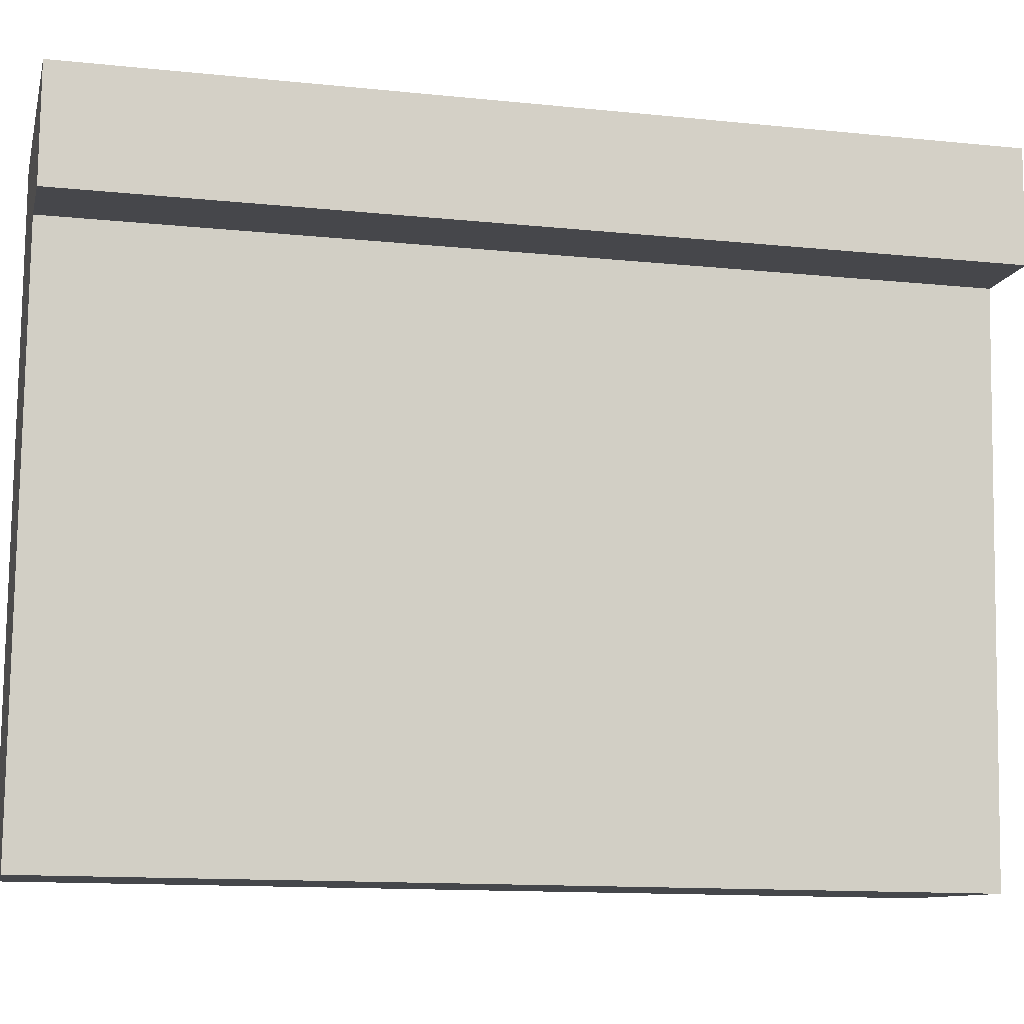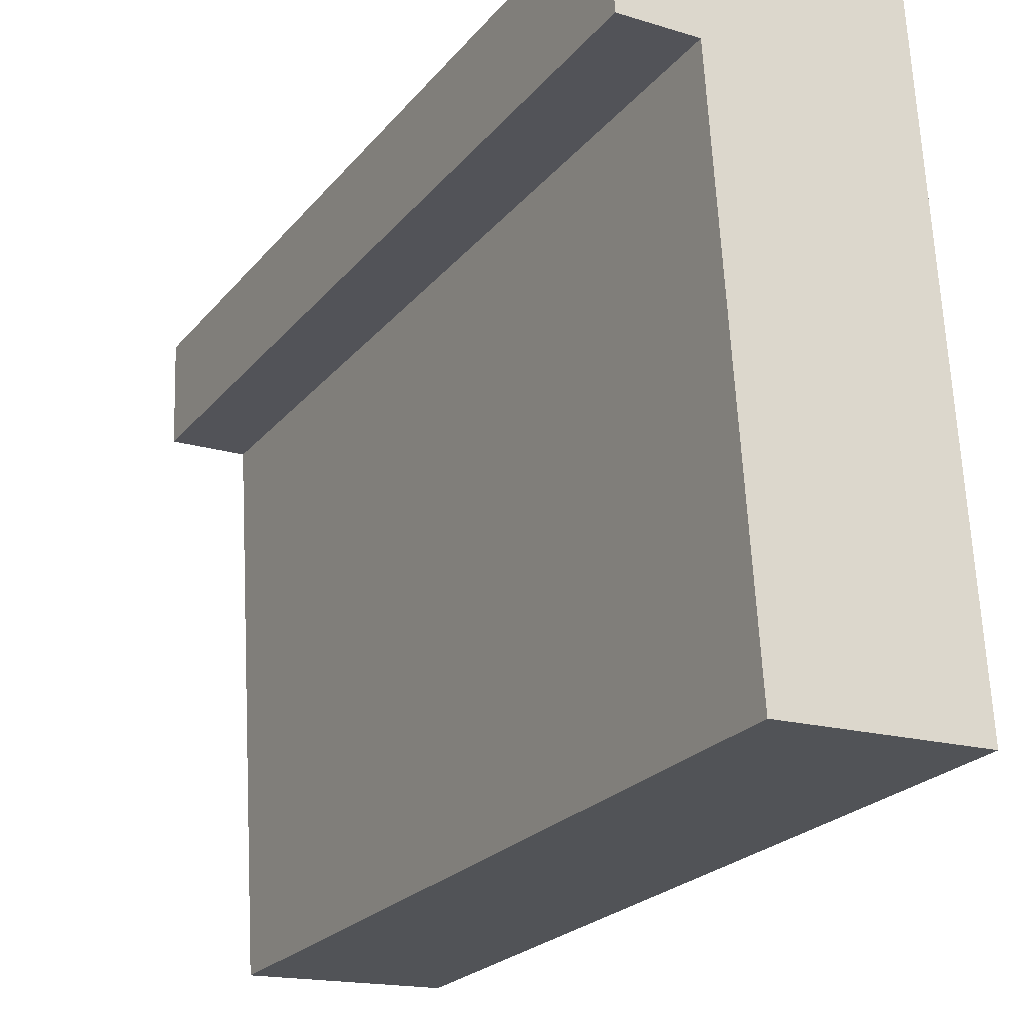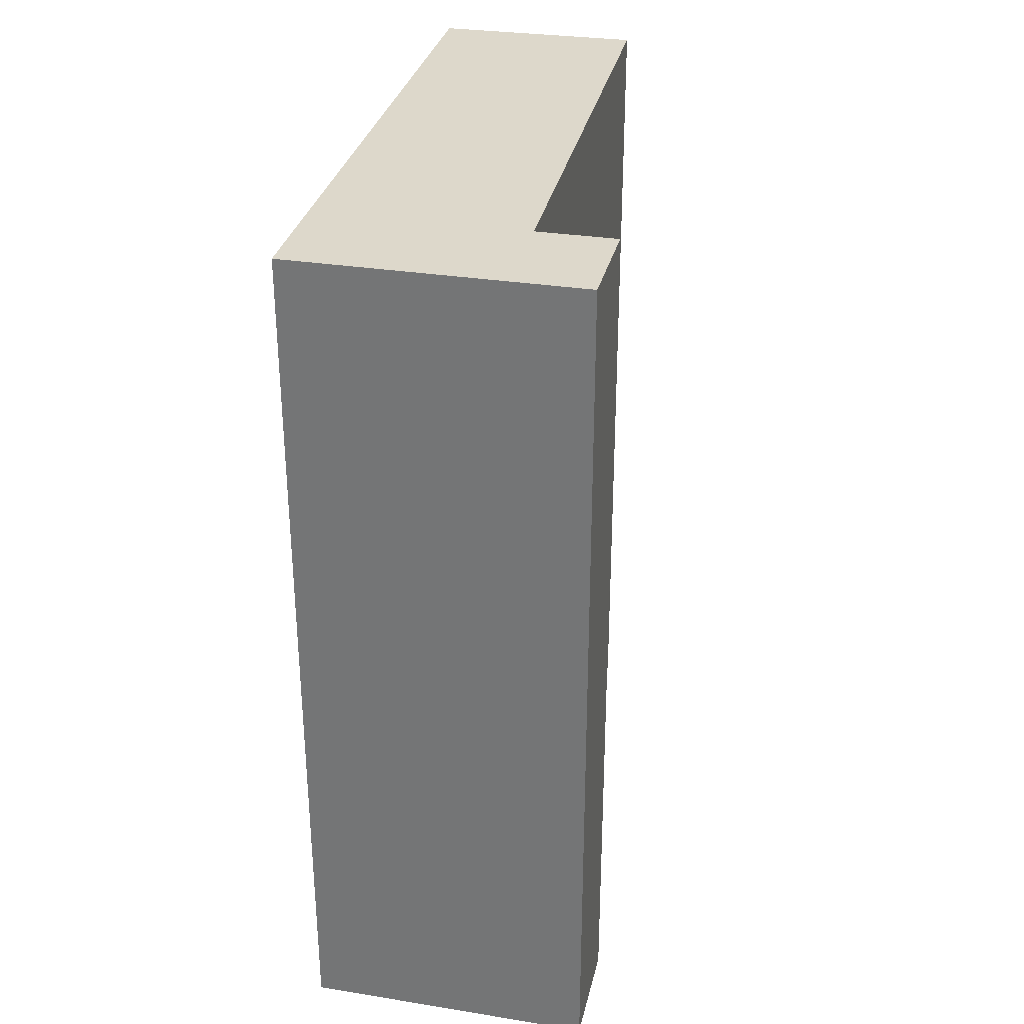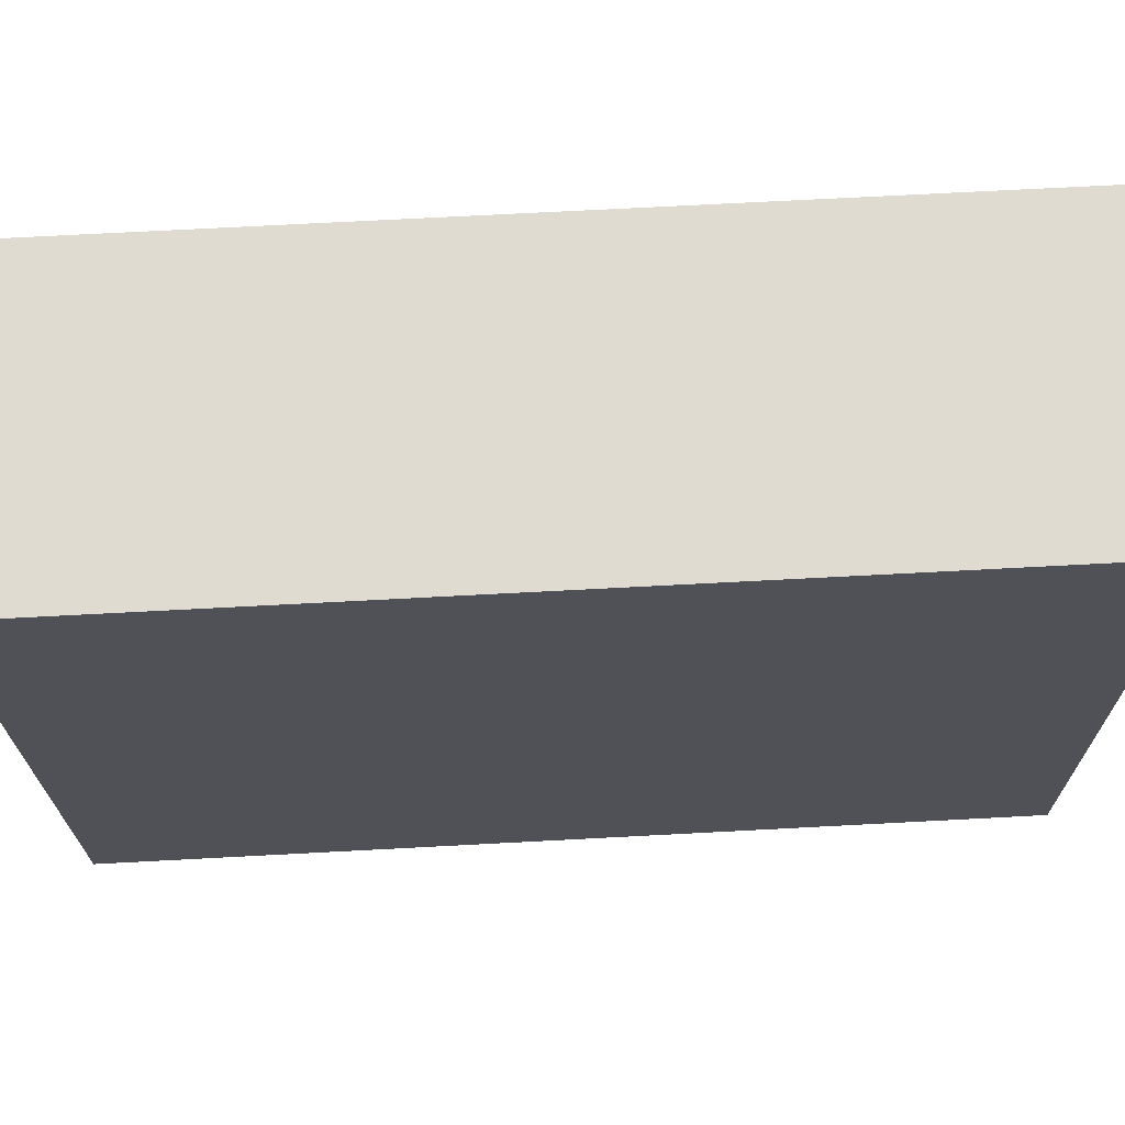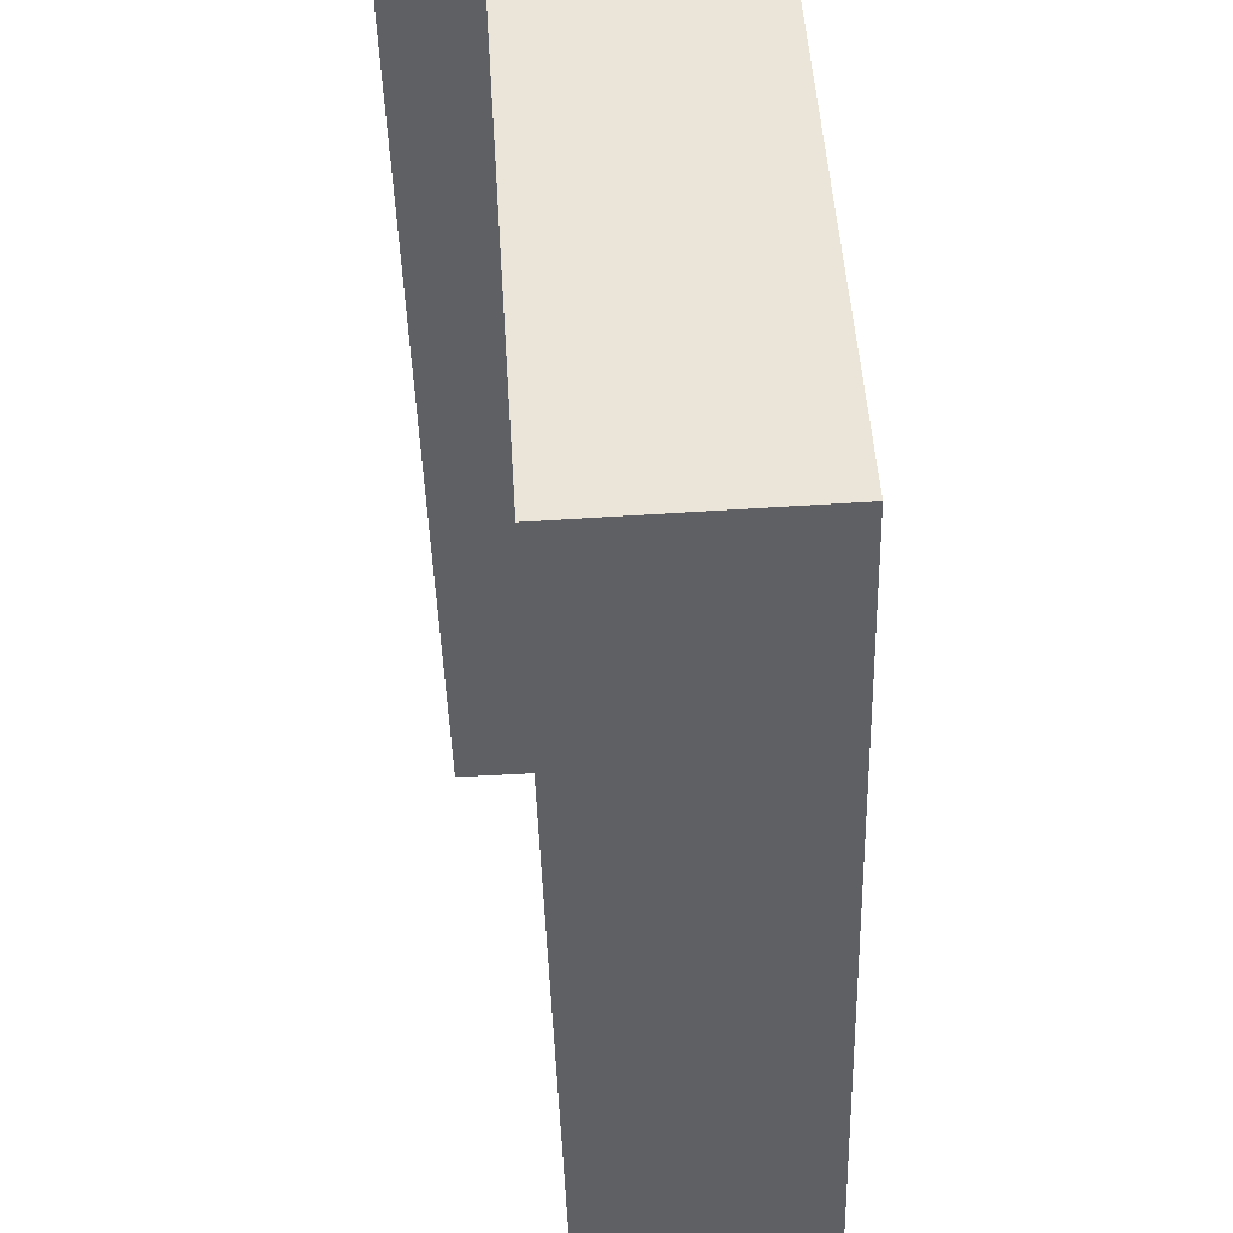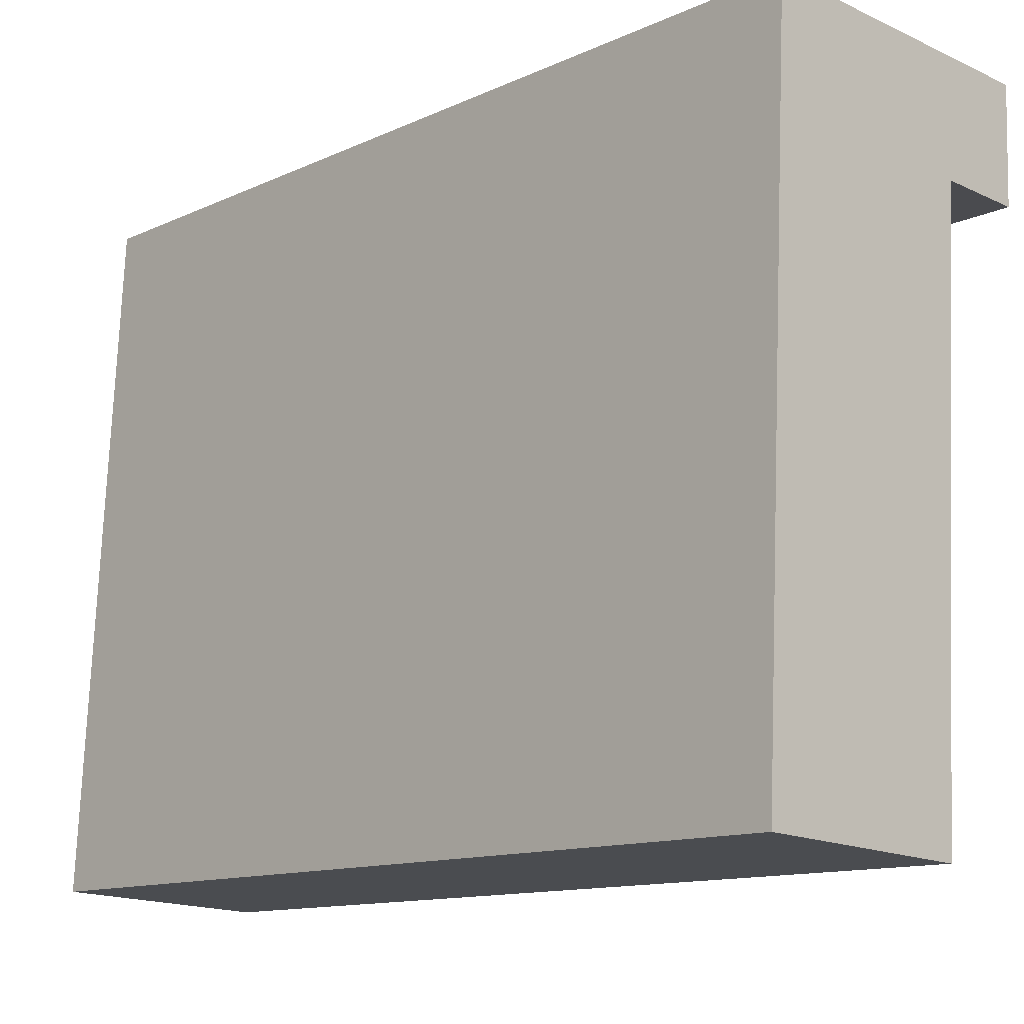
<metadata>
{"format":"obj","ext":"obj","renderer":"f3d","projection":"perspective","resolution":1024,"background":"white","views":[{"elev":-13.2,"azim":76.8,"up":"+Z"},{"elev":-24.0,"azim":150.3,"up":"+Z"},{"elev":31.3,"azim":15.1,"up":"+Y"},{"elev":72.3,"azim":-93.0,"up":"+Z"},{"elev":-43.2,"azim":-178.4,"up":"+Z"},{"elev":-12.5,"azim":-43.4,"up":"+Z"}]}
</metadata>
<code>
v  0 7.943 4.864e-16
v  2.199 7.943 4.937
v  1.883 7.943 -0.102
v  0.32 7.943 6.009
v  2.955 7.943 5.906
v  2.916 7.943 4.906
v  2.916 -3.004e-16 4.906
v  2.199 -3.023e-16 4.937
v  1.883 6.246e-18 -0.102
v  0 0 0
v  2.955 -3.616e-16 5.906
v  0.32 -3.679e-16 6.009
g defaultobject
f 1 2 3
f 2 1 4
f 2 4 5
f 5 6 2
f 7 2 6
f 2 7 8
f 9 1 3
f 1 9 10
f 8 3 2
f 3 8 9
f 11 6 5
f 6 11 7
f 10 4 1
f 4 10 12
f 12 5 4
f 5 12 11
f 10 9 12
f 8 12 9
f 11 12 8
f 7 11 8

</code>
